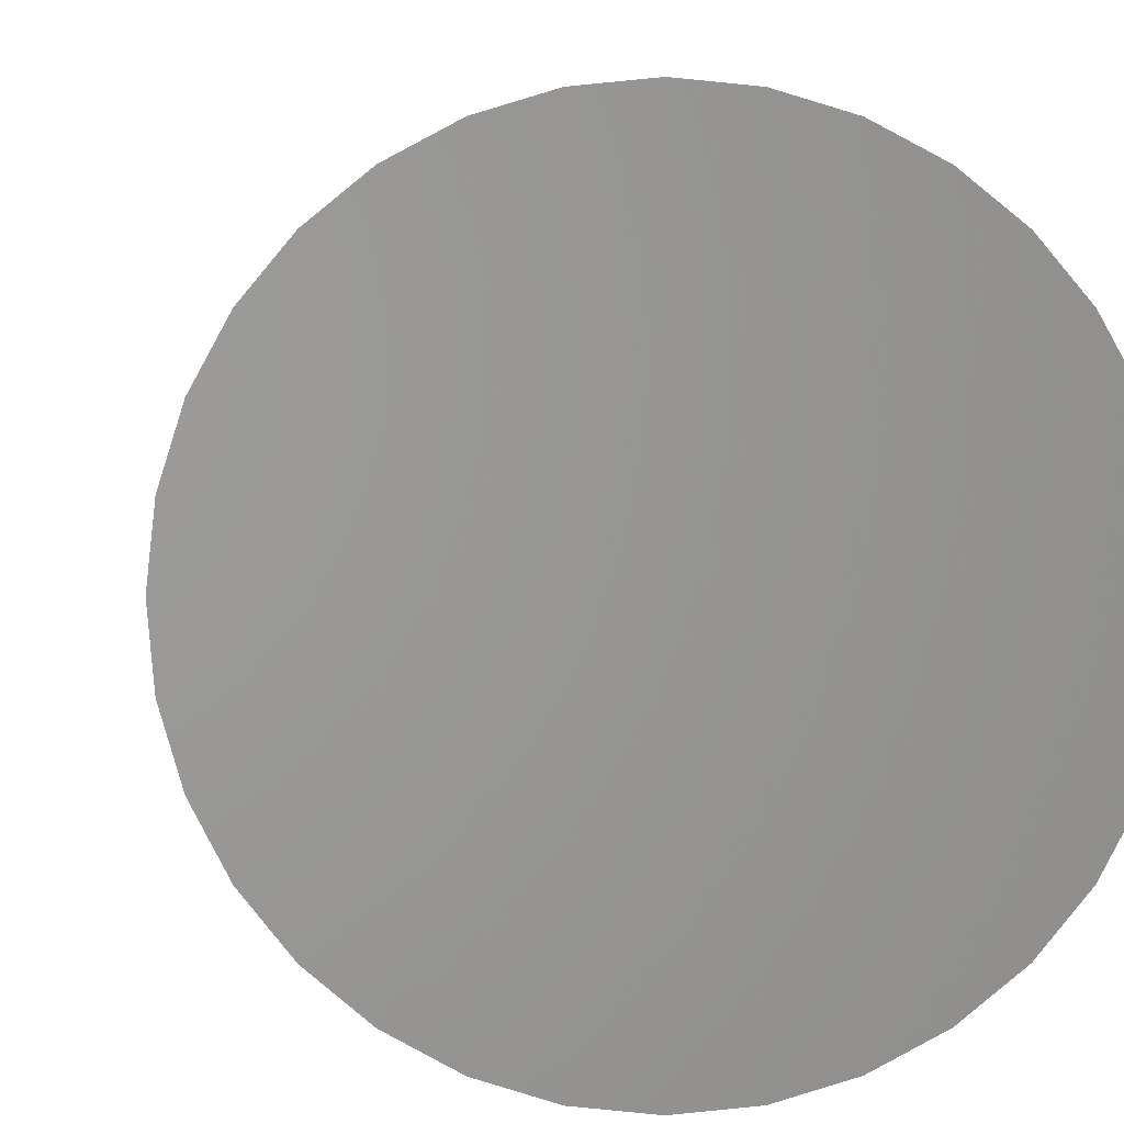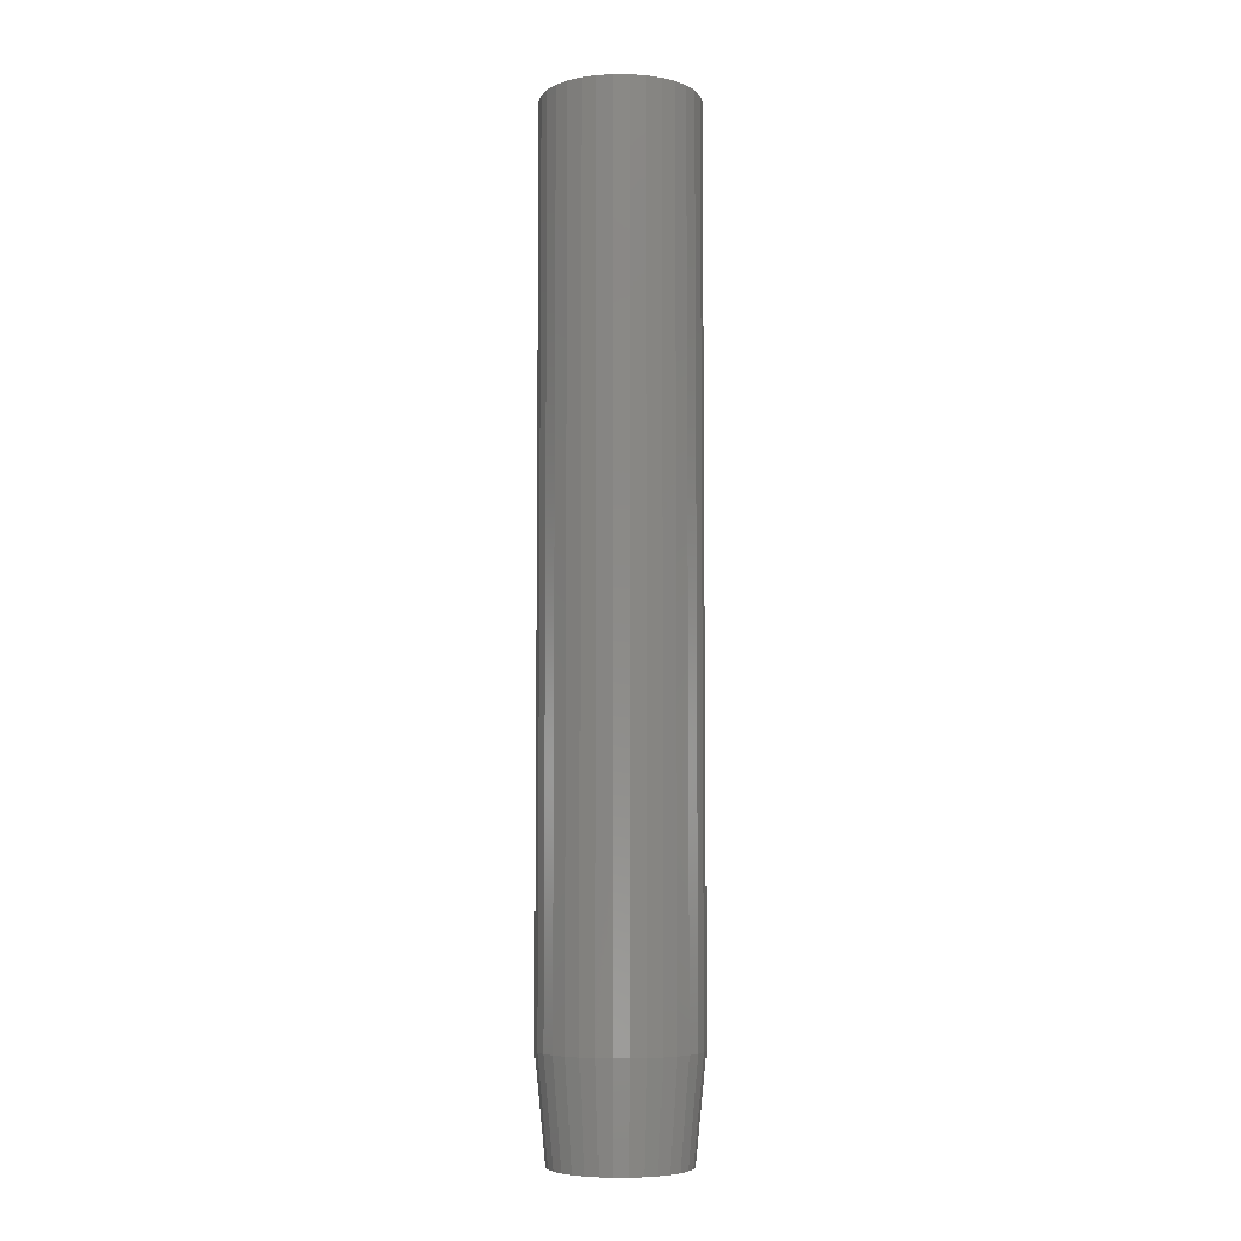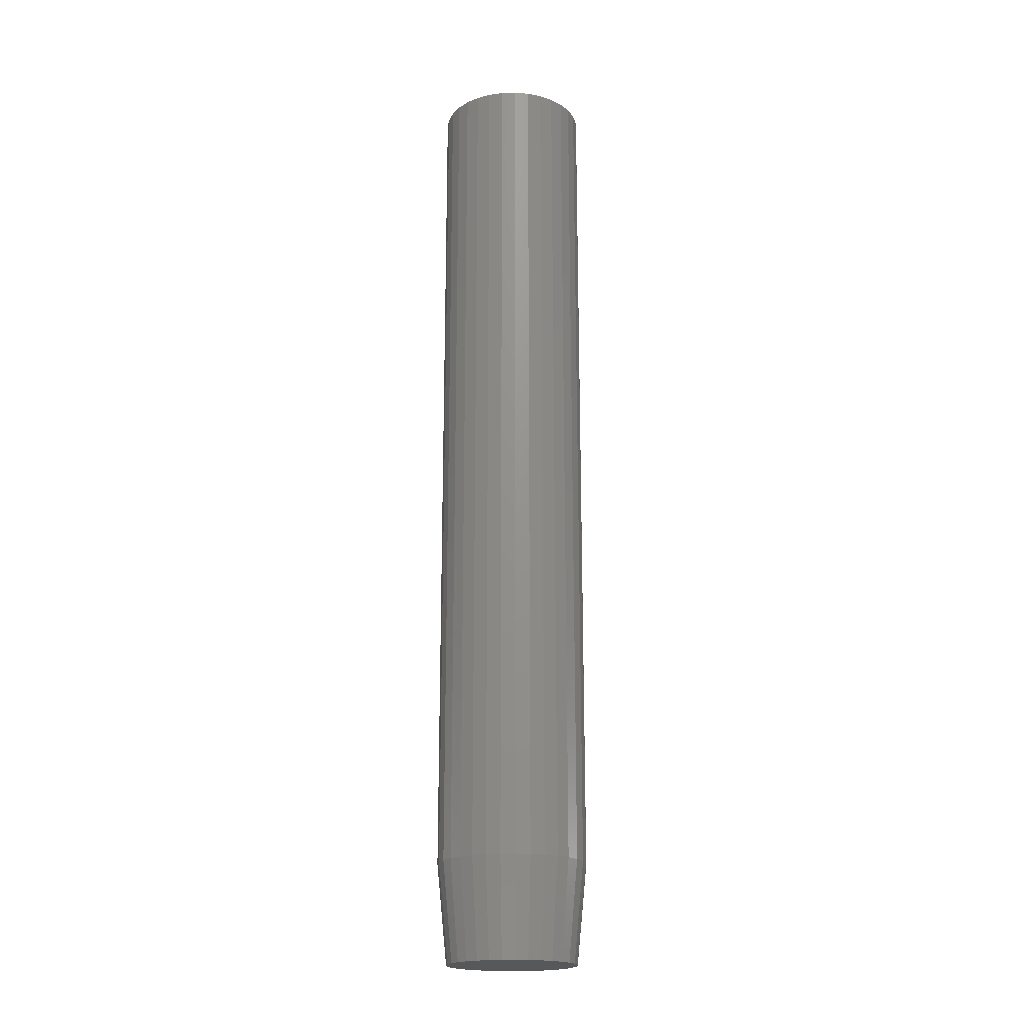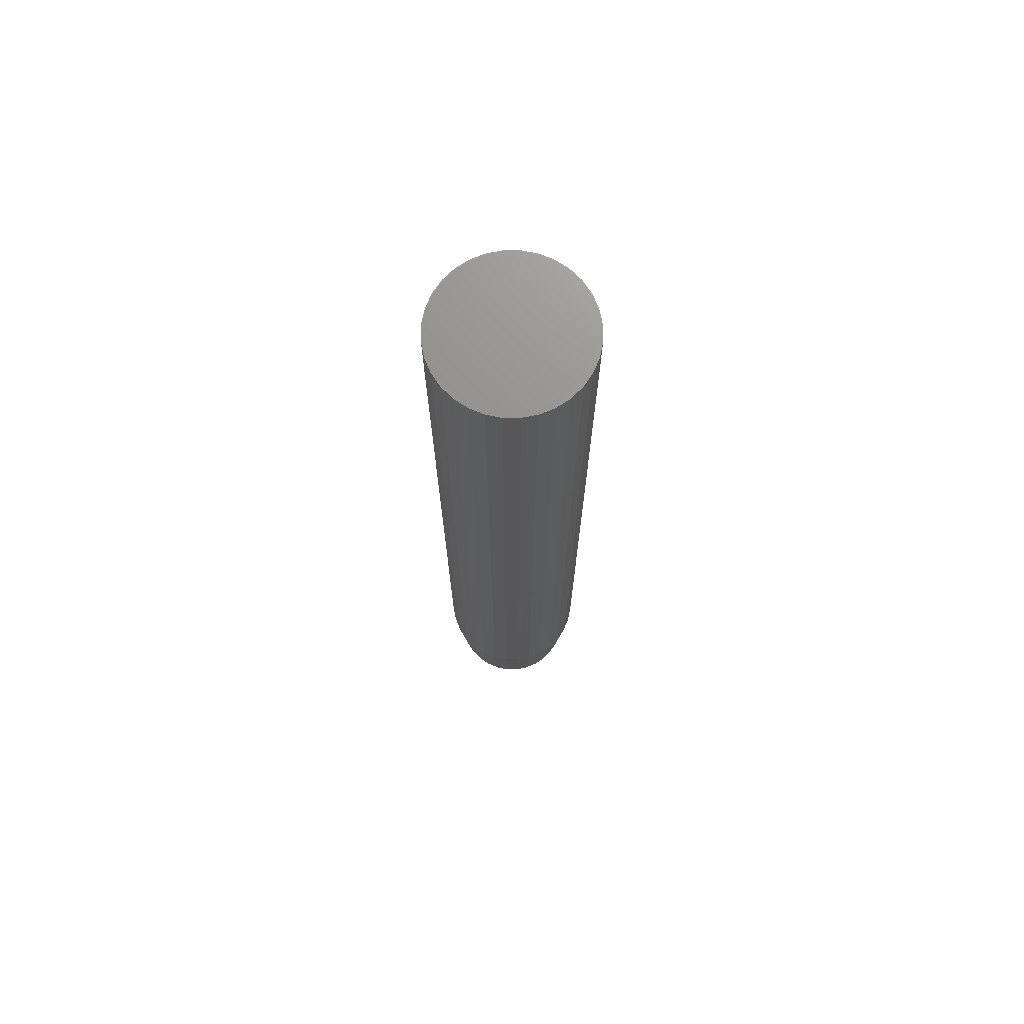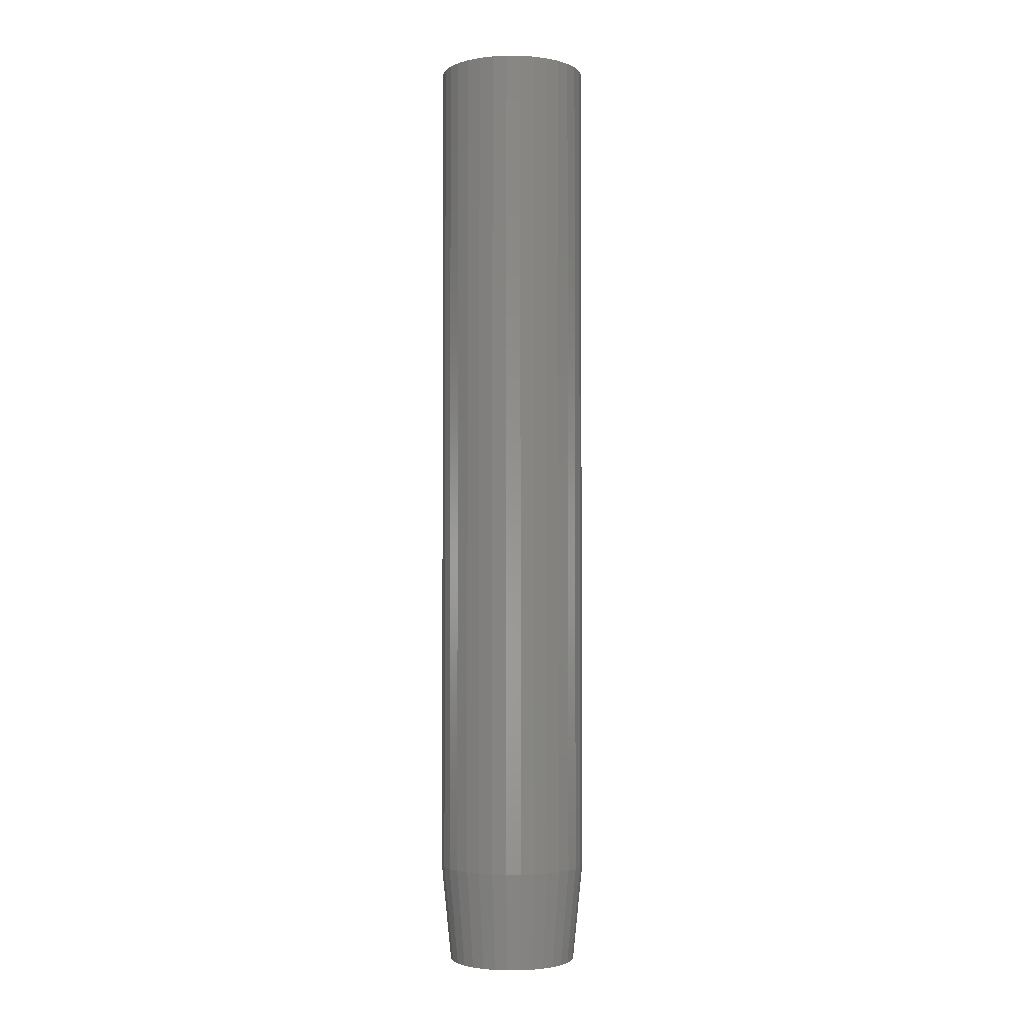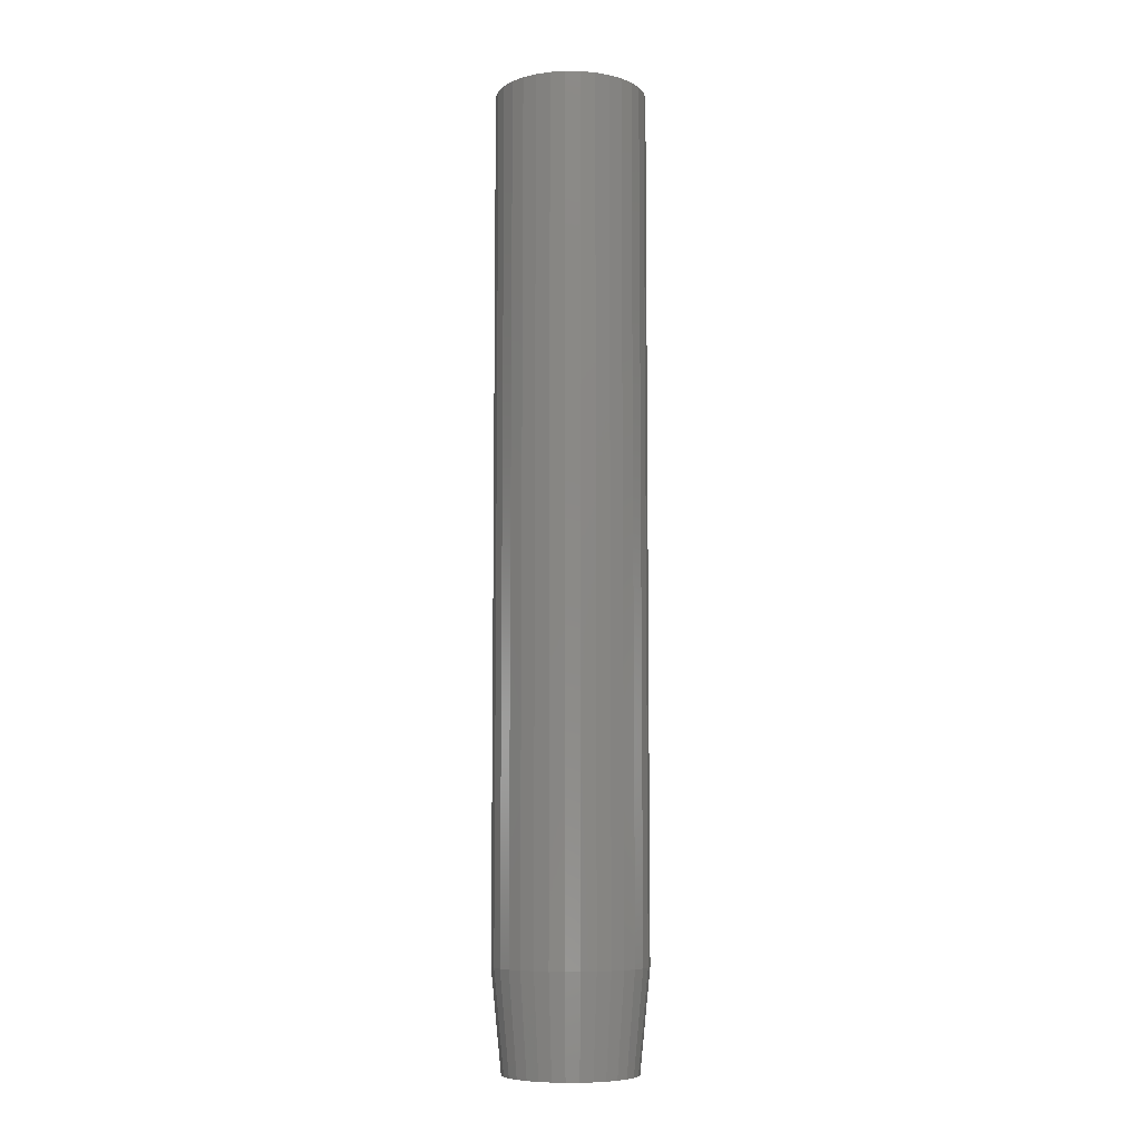
<metadata>
{"format":"stl","ext":"stl","renderer":"f3d","projection":"perspective","resolution":1024,"background":"white","views":[{"elev":0.6,"azim":178.2,"up":"+Z"},{"elev":-6.2,"azim":50.0,"up":"+Y"},{"elev":-19.4,"azim":8.6,"up":"+Y"},{"elev":72.0,"azim":73.2,"up":"+Y"},{"elev":-2.5,"azim":-153.0,"up":"+Y"},{"elev":-7.8,"azim":172.7,"up":"+Y"}]}
</metadata>
<code>
# stl→obj: 96 verts, 188 faces
v 0.004523 -0.75 0.0514
v -0.005504 -0.75 0.05041
v -0.01515 -0.75 0.04749
v 0.01455 -0.75 0.05041
v 0.02419 -0.75 0.04749
v -0.02403 -0.75 0.04274
v 0.03308 -0.75 0.04274
v -0.03182 -0.75 0.03634
v 0.04087 -0.75 0.03634
v -0.03821 -0.75 0.02856
v 0.04726 -0.75 0.02856
v -0.04296 -0.75 0.01967
v 0.05201 -0.75 0.01967
v -0.04589 -0.75 0.01003
v 0.05493 -0.75 0.01003
v 0.05493 -0.75 -0.01003
v -0.04296 -0.75 -0.01967
v 0.05201 -0.75 -0.01967
v -0.03821 -0.75 -0.02856
v 0.04726 -0.75 -0.02856
v -0.03182 -0.75 -0.03634
v 0.04087 -0.75 -0.03634
v -0.02403 -0.75 -0.04274
v 0.03308 -0.75 -0.04274
v -0.01515 -0.75 -0.04749
v 0.02419 -0.75 -0.04749
v -0.005504 -0.75 -0.05041
v 0.004523 -0.75 -0.0514
v 0.01455 -0.75 -0.05041
v 0.05592 -0.75 1.853e-17
v -0.04688 -0.75 -9.391e-10
v -0.04589 -0.75 -0.01003
v 0.06373 3.698e-18 -2.175e-17
v 0.06373 -0.6719 -3.626e-17
v 0.0626 3.627e-18 -0.01155
v 0.0626 -0.6719 -0.01155
v 0.05923 3.416e-18 -0.02266
v 0.05923 -0.6719 -0.02266
v 0.05375 3.075e-18 -0.0329
v 0.05375 -0.6719 -0.0329
v 0.04639 2.615e-18 -0.04187
v 0.04639 -0.6719 -0.04187
v 0.03742 2.054e-18 -0.04923
v 0.03742 -0.6719 -0.04923
v 0.02718 1.415e-18 -0.0547
v 0.02718 -0.6719 -0.0547
v 0.01607 7.214e-19 -0.05807
v 0.01607 -0.6719 -0.05807
v 0.004523 -1.811e-33 -0.05921
v 0.004523 -0.6719 -0.05921
v -0.007028 -7.214e-19 -0.05807
v -0.007028 -0.6719 -0.05807
v -0.01814 -1.415e-18 -0.0547
v -0.01814 -0.6719 -0.0547
v -0.02837 -2.054e-18 -0.04923
v -0.02837 -0.6719 -0.04923
v -0.03735 -2.615e-18 -0.04187
v -0.03735 -0.6719 -0.04187
v -0.04471 -3.075e-18 -0.0329
v -0.04471 -0.6719 -0.0329
v -0.05018 -3.416e-18 -0.02266
v -0.05018 -0.6719 -0.02266
v -0.05355 -3.627e-18 -0.01155
v -0.05355 -0.6719 -0.01155
v -0.05469 -3.698e-18 -8.343e-17
v -0.05469 -0.6719 -8.343e-17
v -0.05355 -3.627e-18 0.01155
v -0.05355 -0.6719 0.01155
v -0.05018 -3.416e-18 0.02266
v -0.05018 -0.6719 0.02266
v -0.04471 -3.075e-18 0.0329
v -0.04471 -0.6719 0.0329
v -0.03735 -2.615e-18 0.04187
v -0.03735 -0.6719 0.04187
v -0.02837 -2.054e-18 0.04923
v -0.02837 -0.6719 0.04923
v -0.01814 -1.415e-18 0.0547
v -0.01814 -0.6719 0.0547
v -0.007028 -7.214e-19 0.05807
v -0.007028 -0.6719 0.05807
v 0.004523 1.358e-33 0.05921
v 0.004523 -0.6719 0.05921
v 0.01607 7.214e-19 0.05807
v 0.01607 -0.6719 0.05807
v 0.02718 1.415e-18 0.0547
v 0.02718 -0.6719 0.0547
v 0.03742 2.054e-18 0.04923
v 0.03742 -0.6719 0.04923
v 0.04639 2.615e-18 0.04187
v 0.04639 -0.6719 0.04187
v 0.05375 3.075e-18 0.0329
v 0.05375 -0.6719 0.0329
v 0.05923 3.416e-18 0.02266
v 0.05923 -0.6719 0.02266
v 0.0626 3.627e-18 0.01155
v 0.0626 -0.6719 0.01155
f 1 2 3
f 4 1 3
f 4 3 5
f 5 3 6
f 5 6 7
f 7 6 8
f 7 8 9
f 9 8 10
f 9 10 11
f 11 10 12
f 11 12 13
f 13 12 14
f 13 14 15
f 16 17 18
f 18 17 19
f 18 19 20
f 20 19 21
f 20 21 22
f 22 21 23
f 22 23 24
f 24 23 25
f 24 25 26
f 26 25 27
f 26 27 28
f 26 28 29
f 15 14 30
f 30 14 31
f 30 31 16
f 16 31 32
f 16 32 17
f 33 34 35
f 35 34 36
f 35 36 37
f 37 36 38
f 37 38 39
f 39 38 40
f 39 40 41
f 41 40 42
f 41 42 43
f 43 42 44
f 43 44 45
f 45 44 46
f 45 46 47
f 47 46 48
f 47 48 49
f 49 48 50
f 49 50 51
f 51 50 52
f 51 52 53
f 53 52 54
f 53 54 55
f 55 54 56
f 55 56 57
f 57 56 58
f 57 58 59
f 59 58 60
f 59 60 61
f 61 60 62
f 61 62 63
f 63 62 64
f 63 64 65
f 65 64 66
f 65 66 67
f 67 66 68
f 67 68 69
f 69 68 70
f 69 70 71
f 71 70 72
f 71 72 73
f 73 72 74
f 73 74 75
f 75 74 76
f 75 76 77
f 77 76 78
f 77 78 79
f 79 78 80
f 79 80 81
f 81 80 82
f 81 82 83
f 83 82 84
f 83 84 85
f 85 84 86
f 85 86 87
f 87 86 88
f 87 88 89
f 89 88 90
f 89 90 91
f 91 90 92
f 91 92 93
f 93 92 94
f 93 94 95
f 95 94 96
f 95 96 33
f 33 96 34
f 82 4 84
f 84 4 5
f 84 5 86
f 86 5 7
f 86 7 88
f 88 7 9
f 88 9 90
f 90 9 11
f 90 11 92
f 92 11 13
f 92 13 94
f 94 13 15
f 94 15 96
f 96 15 30
f 96 30 34
f 4 82 1
f 1 82 80
f 1 80 2
f 2 80 78
f 2 78 3
f 3 78 76
f 3 76 6
f 6 76 74
f 6 74 8
f 8 74 72
f 8 72 10
f 10 72 70
f 10 70 12
f 12 70 68
f 12 68 14
f 14 68 66
f 14 66 31
f 50 27 52
f 52 27 25
f 52 25 54
f 54 25 23
f 54 23 56
f 56 23 21
f 56 21 58
f 58 21 19
f 58 19 60
f 60 19 17
f 60 17 62
f 62 17 32
f 62 32 64
f 64 32 31
f 64 31 66
f 27 50 28
f 28 50 48
f 28 48 29
f 29 48 46
f 29 46 26
f 26 46 44
f 26 44 24
f 24 44 42
f 24 42 22
f 22 42 40
f 22 40 20
f 20 40 38
f 20 38 18
f 18 38 36
f 18 36 16
f 16 36 34
f 16 34 30
f 81 83 79
f 77 79 83
f 85 77 83
f 75 77 85
f 87 75 85
f 73 75 87
f 89 73 87
f 71 73 89
f 91 71 89
f 69 71 91
f 93 69 91
f 39 59 37
f 57 59 39
f 41 57 39
f 55 57 41
f 43 55 41
f 53 55 43
f 45 53 43
f 51 53 45
f 47 51 45
f 49 51 47
f 59 61 37
f 37 61 63
f 37 63 35
f 35 63 65
f 35 65 33
f 33 65 67
f 33 67 95
f 95 67 69
f 95 69 93

</code>
